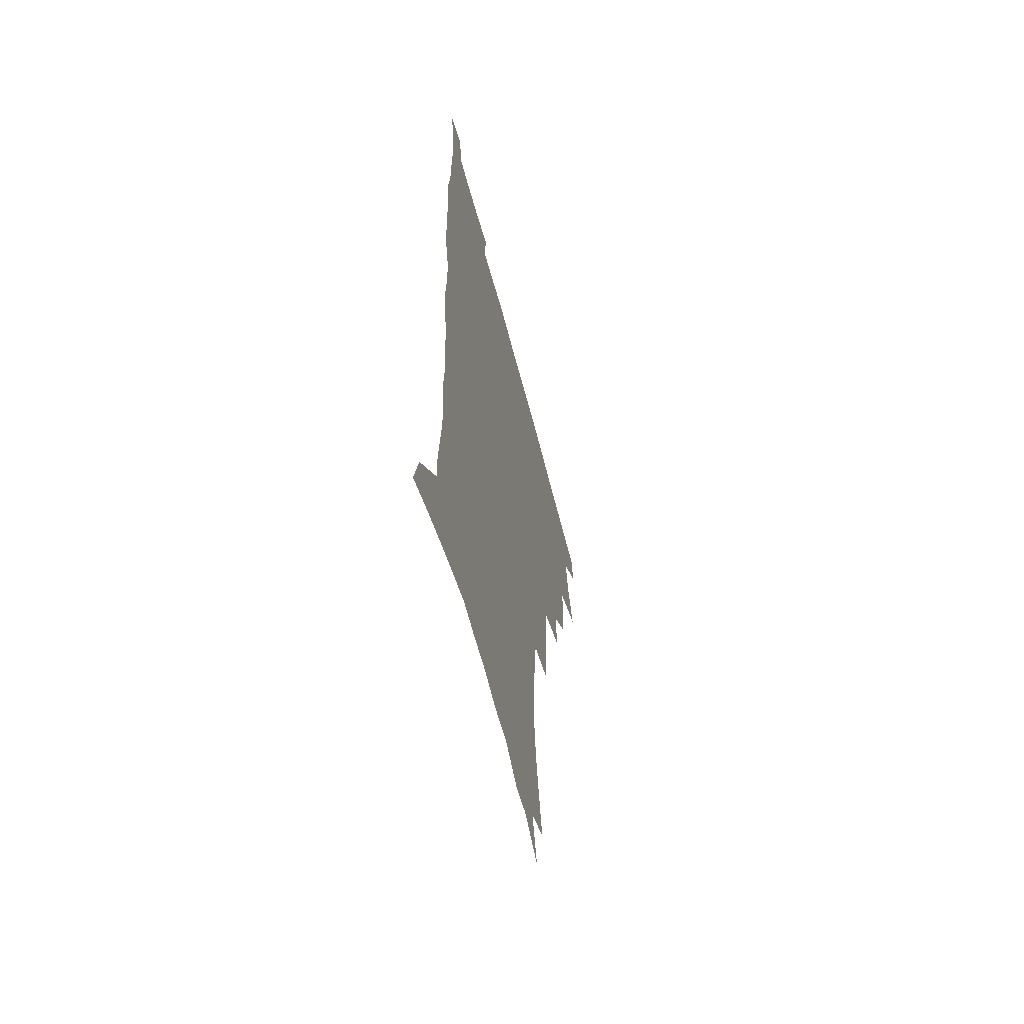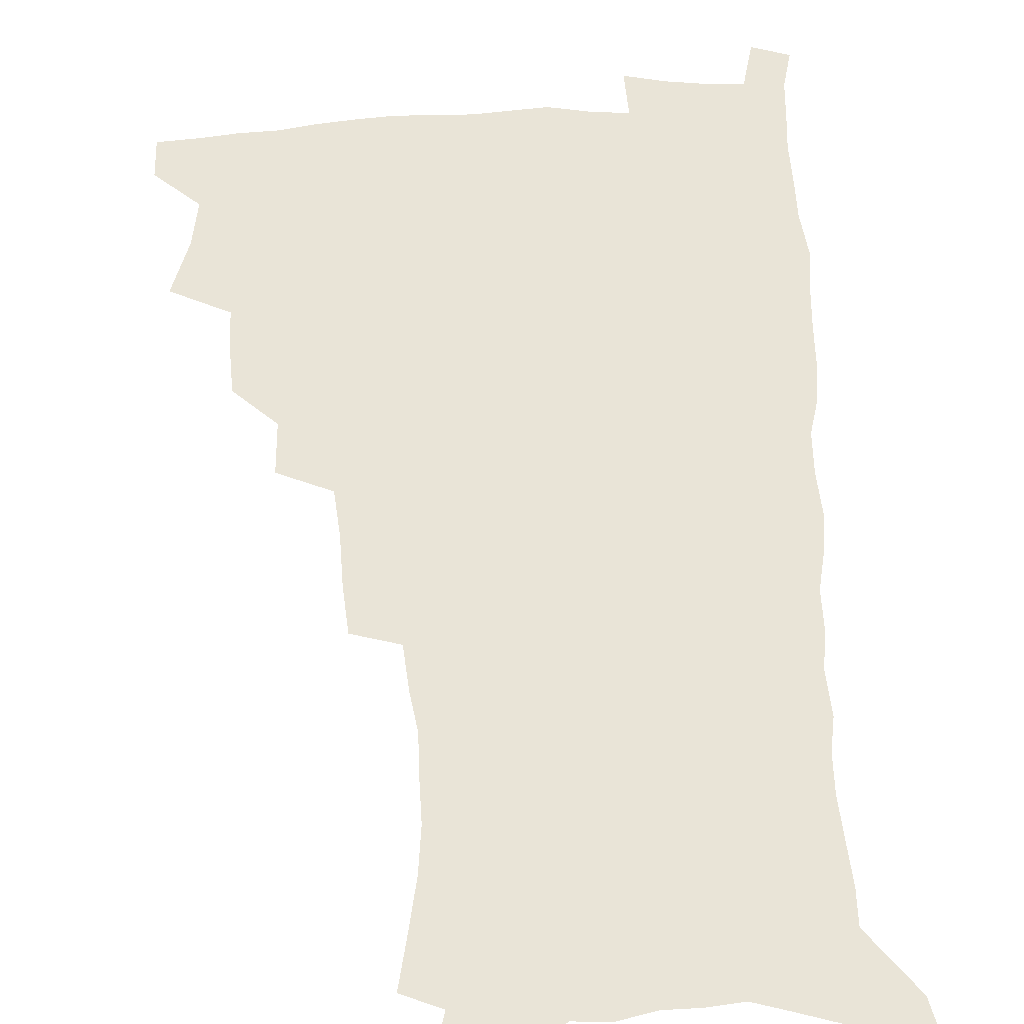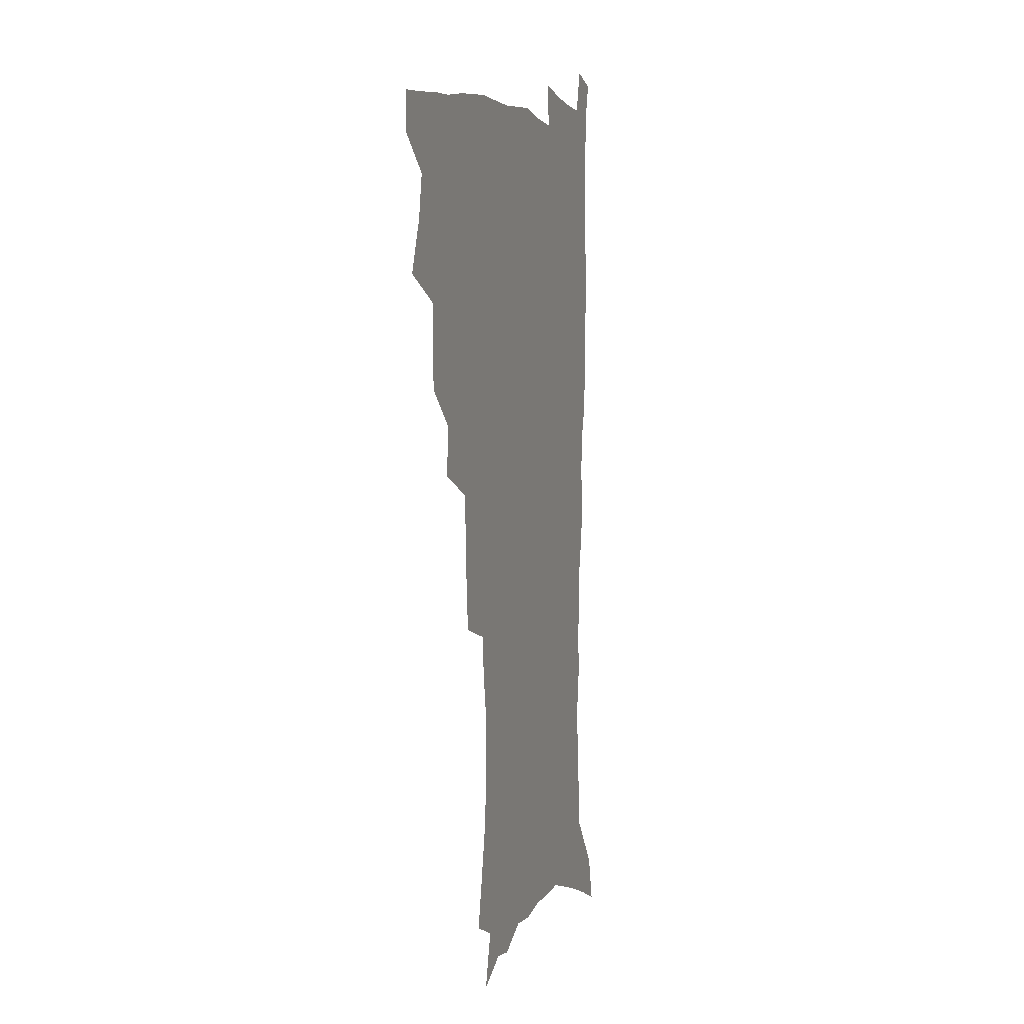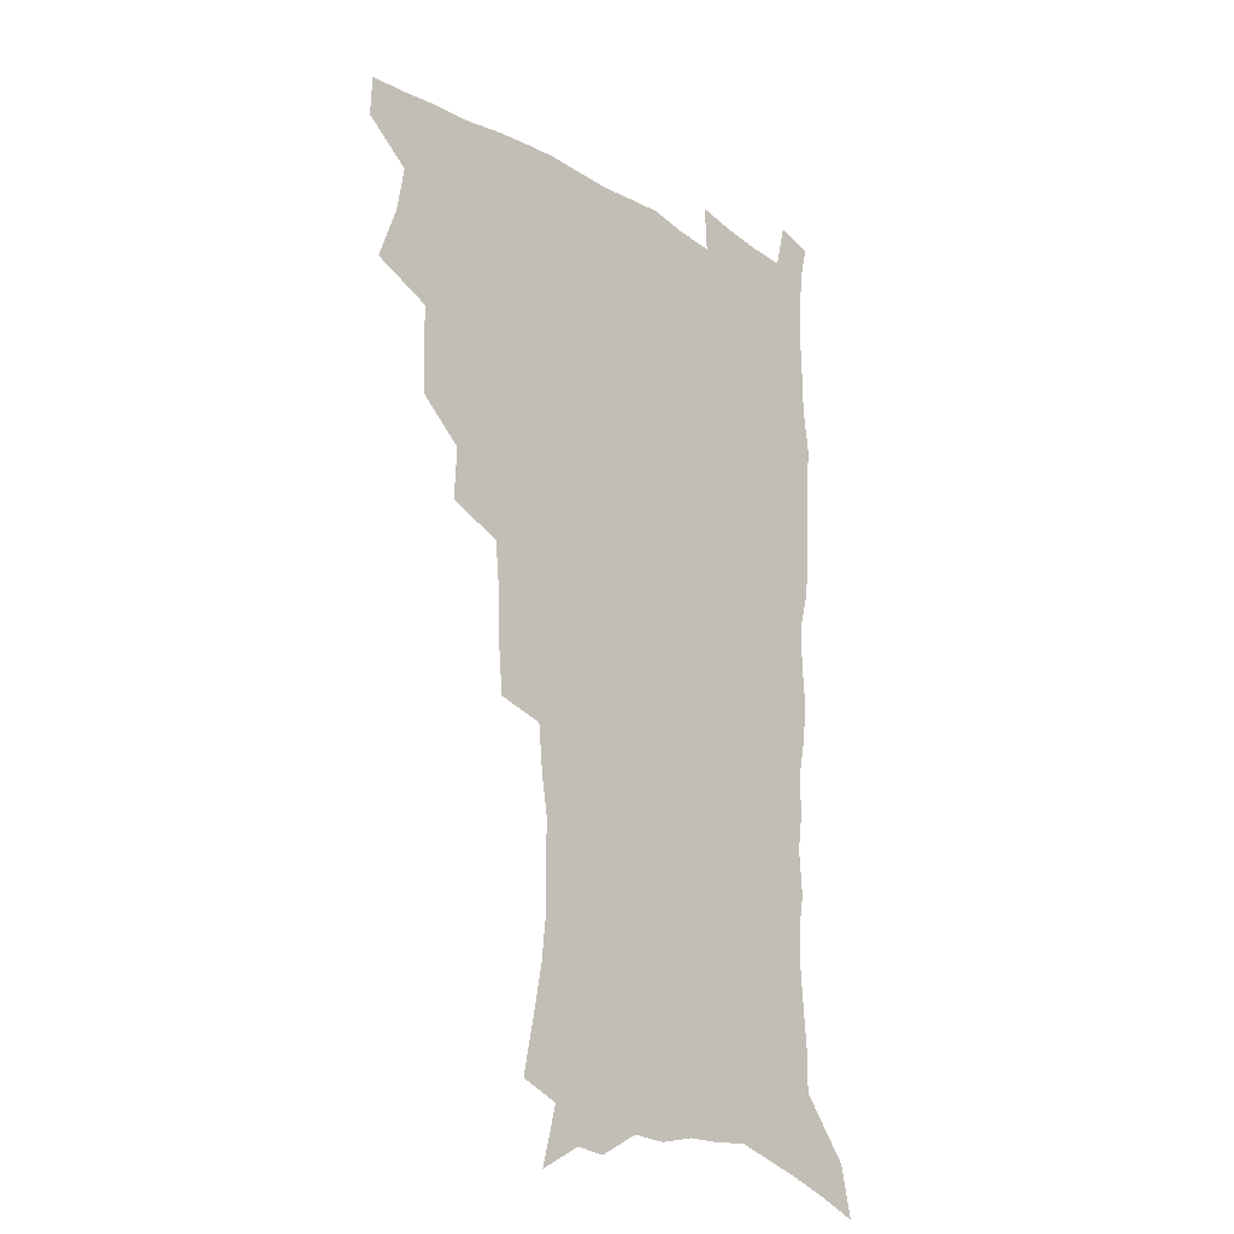
<metadata>
{"format":"obj","ext":"obj","renderer":"f3d","projection":"perspective","resolution":1024,"background":"white","views":[{"elev":-61.3,"azim":104.6,"up":"+Y"},{"elev":60.8,"azim":-2.8,"up":"+Z"},{"elev":4.2,"azim":-71.8,"up":"+Y"},{"elev":-20.7,"azim":-47.5,"up":"+Y"}]}
</metadata>
<code>
v 480.8 505.7 0
v 481.4 520.9 0
v 487.2 453.1 0
v 494.7 474 0
v 497.7 491.4 0
v 498.2 506.8 0
v 496.9 521.9 0
v 510.1 409.2 0
v 509.3 425.8 0
v 509.5 442.7 0
v 512.9 461.4 0
v 513.6 477.1 0
v 515.2 493 0
v 514.1 507.7 0
v 511.9 523.6 0
v 525.3 374.8 0
v 526.3 394.6 0
v 527.8 413.8 0
v 528.9 431.5 0
v 527.8 446.8 0
v 529 462.9 0
v 529.7 478.5 0
v 530.8 493.9 0
v 529.1 508.9 0
v 527.3 524.2 0
v 549.7 310.6 0
v 548.1 328.6 0
v 547.5 348.3 0
v 545.7 366.2 0
v 544.4 383.7 0
v 546.7 403.8 0
v 544.2 417.8 0
v 547.8 437.2 0
v 547.4 451.5 0
v 546.2 465.7 0
v 546.4 480.5 0
v 546.1 494.8 0
v 544.5 509.4 0
v 541.9 526.5 0
v 562.6 183.4 0
v 566.6 202.8 0
v 570.4 222.7 0
v 572.2 240 0
v 572 255.2 0
v 572.1 273 0
v 569.7 287.5 0
v 567.9 305.5 0
v 565.7 322.4 0
v 564.3 339.6 0
v 562.7 356 0
v 561.9 373.5 0
v 561.2 390.1 0
v 561.6 407.2 0
v 560.9 422.2 0
v 561.8 438.1 0
v 562.3 453.4 0
v 562.3 467.8 0
v 561.7 481.8 0
v 560.5 495.9 0
v 558.9 510.9 0
v 556.4 528 0
v 571.9 155.2 0
v 577.7 177.2 0
v 576.9 190 0
v 583.9 216 0
v 585.2 232.9 0
v 585.7 249.3 0
v 585.3 265.3 0
v 583.9 280 0
v 583 297.7 0
v 581.8 314.8 0
v 580.5 331.3 0
v 578.5 346 0
v 577.5 362.2 0
v 576.6 378.1 0
v 576.2 394.1 0
v 576.8 410.7 0
v 577.2 426.1 0
v 576.9 440.3 0
v 577.1 455 0
v 576.5 468.9 0
v 575.7 482.7 0
v 575 496.6 0
v 573.9 510.9 0
v 571 529 0
v 588.4 164.3 0
v 591.2 182.1 0
v 593.4 200.9 0
v 598.2 224.7 0
v 598.4 240.5 0
v 598.5 256.9 0
v 597.7 272.2 0
v 595.9 285.7 0
v 595.3 303 0
v 594.1 318.4 0
v 593.1 334.9 0
v 592.4 351.1 0
v 591.3 366 0
v 591.1 382.8 0
v 591 398.3 0
v 590.9 412.8 0
v 591.7 428.7 0
v 590.7 441.5 0
v 591.1 456.1 0
v 591.4 469.8 0
v 589.9 483.7 0
v 589.2 497.4 0
v 588.1 511.7 0
v 586 528.6 0
v 600.3 162.9 0
v 607.6 193.5 0
v 609.8 213.3 0
v 610.1 228.9 0
v 609.2 241.3 0
v 610 260.6 0
v 609.2 275.8 0
v 608.6 292.3 0
v 607.5 307.3 0
v 606.6 322.2 0
v 605.8 338 0
v 605.3 354.1 0
v 604.4 367.8 0
v 604.1 383.2 0
v 603.9 398 0
v 604.4 414.6 0
v 604.5 429 0
v 604.2 442.2 0
v 604.7 456.7 0
v 604.8 470.4 0
v 604.2 484 0
v 603 498.4 0
v 602.5 512.5 0
v 600.9 528.2 0
v 616.3 171.5 0
v 620.5 197.2 0
v 621.5 215.1 0
v 622 232.2 0
v 621.9 248 0
v 621.4 262.7 0
v 620.8 278 0
v 620.1 293.5 0
v 619.3 308 0
v 619.2 326.9 0
v 618.5 340.8 0
v 618 356.2 0
v 617.2 369.3 0
v 617.5 385.5 0
v 617.6 400.8 0
v 617.6 415.6 0
v 617.6 429.2 0
v 617.8 443.2 0
v 618.5 457.8 0
v 618.3 470.8 0
v 618.4 484.3 0
v 618.5 497.8 0
v 617.4 512 0
v 615.1 529.3 0
v 630.2 170.6 0
v 632.8 196.9 0
v 633.4 216.6 0
v 633.6 234.4 0
v 633.4 249.3 0
v 633 265.2 0
v 632.5 280.6 0
v 632 296.2 0
v 631.5 311.3 0
v 631.3 325.7 0
v 630.7 341.3 0
v 630.4 356.7 0
v 630.4 372.6 0
v 630.3 386.1 0
v 630.4 401.3 0
v 630.6 416.3 0
v 630.8 429.5 0
v 630.9 443.4 0
v 631.5 457.4 0
v 631.8 470.7 0
v 632.1 484.2 0
v 632.4 497.6 0
v 631.6 512.3 0
v 629.4 530.3 0
v 644.8 173.7 0
v 645.3 196.5 0
v 645.2 217.1 0
v 645 234.4 0
v 644.9 248.9 0
v 644.5 265.5 0
v 644.2 279.4 0
v 643.6 295.4 0
v 643.1 313.8 0
v 643.2 326 0
v 643.1 340 0
v 642.8 356.3 0
v 642.9 371.6 0
v 642.9 387.1 0
v 643.3 401.1 0
v 643.7 415 0
v 643.8 429.8 0
v 643.9 444.2 0
v 644.9 456.9 0
v 645.3 470.2 0
v 645.7 484.1 0
v 646 497.6 0
v 645.9 511.7 0
v 645.4 527.3 0
v 659 173.9 0
v 658 196 0
v 657.3 214.8 0
v 656.6 232.8 0
v 657.1 245.9 0
v 656 264.7 0
v 655.7 280.1 0
v 655.4 295.7 0
v 655.1 311.3 0
v 655.1 326 0
v 655.2 339.9 0
v 655.1 356.7 0
v 655.3 370.9 0
v 656.4 384 0
v 656.1 400 0
v 656.8 413.7 0
v 657.2 428.2 0
v 658.3 441.6 0
v 658.2 456.4 0
v 658.7 470 0
v 659.3 483.5 0
v 659.6 497.4 0
v 660.1 511.1 0
v 660.2 525.9 0
v 659.2 543.8 0
v 672.9 175.2 0
v 671 194.2 0
v 669.5 213.4 0
v 668.7 230.3 0
v 668.6 245.4 0
v 668.1 261.4 0
v 667.4 278.5 0
v 667.6 293 0
v 666.8 310.2 0
v 667.2 324.3 0
v 667.2 339.7 0
v 668.2 353.3 0
v 668.2 368.6 0
v 669.1 382.5 0
v 670.6 395.8 0
v 670.2 411.4 0
v 670.7 426.3 0
v 671.7 440.2 0
v 671.2 456.1 0
v 672.3 469.2 0
v 672.9 482.9 0
v 673.6 496.7 0
v 674.1 510.7 0
v 674.7 525.2 0
v 675.2 540.4 0
v 687.7 170.9 0
v 684.6 190.4 0
v 682.5 209.4 0
v 681.1 226.7 0
v 681 241.7 0
v 680.3 258.2 0
v 680.2 273.5 0
v 680.2 289 0
v 680.2 304.6 0
v 679.4 321.4 0
v 680.6 335.1 0
v 681.6 349.1 0
v 682.1 363.9 0
v 682.3 379.3 0
v 684.1 392.6 0
v 682.6 411.2 0
v 685.3 423.4 0
v 685.8 438 0
v 686.2 452.8 0
v 686.6 467.2 0
v 687.2 481.5 0
v 687.7 495.8 0
v 688.2 510 0
v 689.2 524.1 0
v 690.4 538.4 0
v 702.5 166.4 0
v 699 185.3 0
v 696 204.6 0
v 695.3 220.1 0
v 694.4 235.9 0
v 693.6 252.2 0
v 692.7 269 0
v 693.5 283.2 0
v 693.6 298.7 0
v 693.3 314.9 0
v 694.5 329.1 0
v 696.5 342.6 0
v 695.3 360.1 0
v 696 374.9 0
v 699.1 387.7 0
v 698.4 405 0
v 699.2 420 0
v 701.3 433.9 0
v 700.3 450.4 0
v 701.2 464.9 0
v 701.7 479.6 0
v 702.8 493.9 0
v 702.6 508.9 0
v 704.1 523.1 0
v 704.8 537.4 0
v 709.2 555.4 0
v 717.7 161 0
v 712.3 182.4 0
v 710.7 197.9 0
v 710.8 211.7 0
v 709.4 227.7 0
v 708.1 244.2 0
v 708.3 259 0
v 710.3 272 0
v 709 289.4 0
v 711 303.3 0
v 710.8 319.5 0
v 713.5 332.8 0
v 715.4 347.6 0
v 714 365.4 0
v 714.3 381.7 0
v 718 395.4 0
v 719.4 410.8 0
v 719.6 426.9 0
v 720.3 442.8 0
v 721.9 457.9 0
v 719.4 475.5 0
v 719.2 491.2 0
v 718.6 507 0
v 719.5 521.7 0
v 720.2 536.3 0
v 723.7 550.7 0
v 733.7 154.6 0
v 729.1 174.3 0
f 5 6 1
f 1 6 2
f 6 7 2
f 10 11 3
f 3 11 4
f 11 12 4
f 4 12 5
f 12 13 5
f 5 13 6
f 13 14 6
f 6 14 7
f 14 15 7
f 17 18 8
f 8 18 9
f 18 19 9
f 9 19 10
f 19 20 10
f 10 20 11
f 20 21 11
f 11 21 12
f 21 22 12
f 12 22 13
f 22 23 13
f 13 23 14
f 23 24 14
f 14 24 15
f 24 25 15
f 29 30 16
f 16 30 17
f 30 31 17
f 17 31 18
f 31 32 18
f 18 32 19
f 32 33 19
f 19 33 20
f 33 34 20
f 20 34 21
f 34 35 21
f 21 35 22
f 35 36 22
f 22 36 23
f 36 37 23
f 23 37 24
f 37 38 24
f 24 38 25
f 38 39 25
f 47 48 26
f 26 48 27
f 48 49 27
f 27 49 28
f 49 50 28
f 28 50 29
f 50 51 29
f 29 51 30
f 51 52 30
f 30 52 31
f 52 53 31
f 31 53 32
f 53 54 32
f 32 54 33
f 54 55 33
f 33 55 34
f 55 56 34
f 34 56 35
f 56 57 35
f 35 57 36
f 57 58 36
f 36 58 37
f 58 59 37
f 37 59 38
f 59 60 38
f 38 60 39
f 60 61 39
f 63 64 40
f 40 64 41
f 64 65 41
f 41 65 42
f 65 66 42
f 42 66 43
f 66 67 43
f 43 67 44
f 67 68 44
f 44 68 45
f 68 69 45
f 45 69 46
f 69 70 46
f 46 70 47
f 70 71 47
f 47 71 48
f 71 72 48
f 48 72 49
f 72 73 49
f 49 73 50
f 73 74 50
f 50 74 51
f 74 75 51
f 51 75 52
f 75 76 52
f 52 76 53
f 76 77 53
f 53 77 54
f 77 78 54
f 54 78 55
f 78 79 55
f 55 79 56
f 79 80 56
f 56 80 57
f 80 81 57
f 57 81 58
f 81 82 58
f 58 82 59
f 82 83 59
f 59 83 60
f 83 84 60
f 60 84 61
f 84 85 61
f 62 86 63
f 86 87 63
f 63 87 64
f 87 88 64
f 64 88 65
f 88 89 65
f 65 89 66
f 89 90 66
f 66 90 67
f 90 91 67
f 67 91 68
f 91 92 68
f 68 92 69
f 92 93 69
f 69 93 70
f 93 94 70
f 70 94 71
f 94 95 71
f 71 95 72
f 95 96 72
f 72 96 73
f 96 97 73
f 73 97 74
f 97 98 74
f 74 98 75
f 98 99 75
f 75 99 76
f 99 100 76
f 76 100 77
f 100 101 77
f 77 101 78
f 101 102 78
f 78 102 79
f 102 103 79
f 79 103 80
f 103 104 80
f 80 104 81
f 104 105 81
f 81 105 82
f 105 106 82
f 82 106 83
f 106 107 83
f 83 107 84
f 107 108 84
f 84 108 85
f 108 109 85
f 86 110 87
f 110 111 87
f 87 111 88
f 111 112 88
f 88 112 89
f 112 113 89
f 89 113 90
f 113 114 90
f 90 114 91
f 114 115 91
f 91 115 92
f 115 116 92
f 92 116 93
f 116 117 93
f 93 117 94
f 117 118 94
f 94 118 95
f 118 119 95
f 95 119 96
f 119 120 96
f 96 120 97
f 120 121 97
f 97 121 98
f 121 122 98
f 98 122 99
f 122 123 99
f 99 123 100
f 123 124 100
f 100 124 101
f 124 125 101
f 101 125 102
f 125 126 102
f 102 126 103
f 126 127 103
f 103 127 104
f 127 128 104
f 104 128 105
f 128 129 105
f 105 129 106
f 129 130 106
f 106 130 107
f 130 131 107
f 107 131 108
f 131 132 108
f 108 132 109
f 132 133 109
f 110 134 111
f 134 135 111
f 111 135 112
f 135 136 112
f 112 136 113
f 136 137 113
f 113 137 114
f 137 138 114
f 114 138 115
f 138 139 115
f 115 139 116
f 139 140 116
f 116 140 117
f 140 141 117
f 117 141 118
f 141 142 118
f 118 142 119
f 142 143 119
f 119 143 120
f 143 144 120
f 120 144 121
f 144 145 121
f 121 145 122
f 145 146 122
f 122 146 123
f 146 147 123
f 123 147 124
f 147 148 124
f 124 148 125
f 148 149 125
f 125 149 126
f 149 150 126
f 126 150 127
f 150 151 127
f 127 151 128
f 151 152 128
f 128 152 129
f 152 153 129
f 129 153 130
f 153 154 130
f 130 154 131
f 154 155 131
f 131 155 132
f 155 156 132
f 132 156 133
f 156 157 133
f 134 158 135
f 158 159 135
f 135 159 136
f 159 160 136
f 136 160 137
f 160 161 137
f 137 161 138
f 161 162 138
f 138 162 139
f 162 163 139
f 139 163 140
f 163 164 140
f 140 164 141
f 164 165 141
f 141 165 142
f 165 166 142
f 142 166 143
f 166 167 143
f 143 167 144
f 167 168 144
f 144 168 145
f 168 169 145
f 145 169 146
f 169 170 146
f 146 170 147
f 170 171 147
f 147 171 148
f 171 172 148
f 148 172 149
f 172 173 149
f 149 173 150
f 173 174 150
f 150 174 151
f 174 175 151
f 151 175 152
f 175 176 152
f 152 176 153
f 176 177 153
f 153 177 154
f 177 178 154
f 154 178 155
f 178 179 155
f 155 179 156
f 179 180 156
f 156 180 157
f 180 181 157
f 158 182 159
f 182 183 159
f 159 183 160
f 183 184 160
f 160 184 161
f 184 185 161
f 161 185 162
f 185 186 162
f 162 186 163
f 186 187 163
f 163 187 164
f 187 188 164
f 164 188 165
f 188 189 165
f 165 189 166
f 189 190 166
f 166 190 167
f 190 191 167
f 167 191 168
f 191 192 168
f 168 192 169
f 192 193 169
f 169 193 170
f 193 194 170
f 170 194 171
f 194 195 171
f 171 195 172
f 195 196 172
f 172 196 173
f 196 197 173
f 173 197 174
f 197 198 174
f 174 198 175
f 198 199 175
f 175 199 176
f 199 200 176
f 176 200 177
f 200 201 177
f 177 201 178
f 201 202 178
f 178 202 179
f 202 203 179
f 179 203 180
f 203 204 180
f 180 204 181
f 204 205 181
f 182 206 183
f 206 207 183
f 183 207 184
f 207 208 184
f 184 208 185
f 208 209 185
f 185 209 186
f 209 210 186
f 186 210 187
f 210 211 187
f 187 211 188
f 211 212 188
f 188 212 189
f 212 213 189
f 189 213 190
f 213 214 190
f 190 214 191
f 214 215 191
f 191 215 192
f 215 216 192
f 192 216 193
f 216 217 193
f 193 217 194
f 217 218 194
f 194 218 195
f 218 219 195
f 195 219 196
f 219 220 196
f 196 220 197
f 220 221 197
f 197 221 198
f 221 222 198
f 198 222 199
f 222 223 199
f 199 223 200
f 223 224 200
f 200 224 201
f 224 225 201
f 201 225 202
f 225 226 202
f 202 226 203
f 226 227 203
f 203 227 204
f 227 228 204
f 204 228 205
f 228 229 205
f 206 231 207
f 231 232 207
f 207 232 208
f 232 233 208
f 208 233 209
f 233 234 209
f 209 234 210
f 234 235 210
f 210 235 211
f 235 236 211
f 211 236 212
f 236 237 212
f 212 237 213
f 237 238 213
f 213 238 214
f 238 239 214
f 214 239 215
f 239 240 215
f 215 240 216
f 240 241 216
f 216 241 217
f 241 242 217
f 217 242 218
f 242 243 218
f 218 243 219
f 243 244 219
f 219 244 220
f 244 245 220
f 220 245 221
f 245 246 221
f 221 246 222
f 246 247 222
f 222 247 223
f 247 248 223
f 223 248 224
f 248 249 224
f 224 249 225
f 249 250 225
f 225 250 226
f 250 251 226
f 226 251 227
f 251 252 227
f 227 252 228
f 252 253 228
f 228 253 229
f 253 254 229
f 229 254 230
f 254 255 230
f 231 256 232
f 256 257 232
f 232 257 233
f 257 258 233
f 233 258 234
f 258 259 234
f 234 259 235
f 259 260 235
f 235 260 236
f 260 261 236
f 236 261 237
f 261 262 237
f 237 262 238
f 262 263 238
f 238 263 239
f 263 264 239
f 239 264 240
f 264 265 240
f 240 265 241
f 265 266 241
f 241 266 242
f 266 267 242
f 242 267 243
f 267 268 243
f 243 268 244
f 268 269 244
f 244 269 245
f 269 270 245
f 245 270 246
f 270 271 246
f 246 271 247
f 271 272 247
f 247 272 248
f 272 273 248
f 248 273 249
f 273 274 249
f 249 274 250
f 274 275 250
f 250 275 251
f 275 276 251
f 251 276 252
f 276 277 252
f 252 277 253
f 277 278 253
f 253 278 254
f 278 279 254
f 254 279 255
f 279 280 255
f 256 281 257
f 281 282 257
f 257 282 258
f 282 283 258
f 258 283 259
f 283 284 259
f 259 284 260
f 284 285 260
f 260 285 261
f 285 286 261
f 261 286 262
f 286 287 262
f 262 287 263
f 287 288 263
f 263 288 264
f 288 289 264
f 264 289 265
f 289 290 265
f 265 290 266
f 290 291 266
f 266 291 267
f 291 292 267
f 267 292 268
f 292 293 268
f 268 293 269
f 293 294 269
f 269 294 270
f 294 295 270
f 270 295 271
f 295 296 271
f 271 296 272
f 296 297 272
f 272 297 273
f 297 298 273
f 273 298 274
f 298 299 274
f 274 299 275
f 299 300 275
f 275 300 276
f 300 301 276
f 276 301 277
f 301 302 277
f 277 302 278
f 302 303 278
f 278 303 279
f 303 304 279
f 279 304 280
f 304 305 280
f 281 307 282
f 307 308 282
f 282 308 283
f 308 309 283
f 283 309 284
f 309 310 284
f 284 310 285
f 310 311 285
f 285 311 286
f 311 312 286
f 286 312 287
f 312 313 287
f 287 313 288
f 313 314 288
f 288 314 289
f 314 315 289
f 289 315 290
f 315 316 290
f 290 316 291
f 316 317 291
f 291 317 292
f 317 318 292
f 292 318 293
f 318 319 293
f 293 319 294
f 319 320 294
f 294 320 295
f 320 321 295
f 295 321 296
f 321 322 296
f 296 322 297
f 322 323 297
f 297 323 298
f 323 324 298
f 298 324 299
f 324 325 299
f 299 325 300
f 325 326 300
f 300 326 301
f 326 327 301
f 301 327 302
f 327 328 302
f 302 328 303
f 328 329 303
f 303 329 304
f 329 330 304
f 304 330 305
f 330 331 305
f 305 331 306
f 331 332 306
f 307 333 308
f 333 334 308
f 308 334 309

</code>
